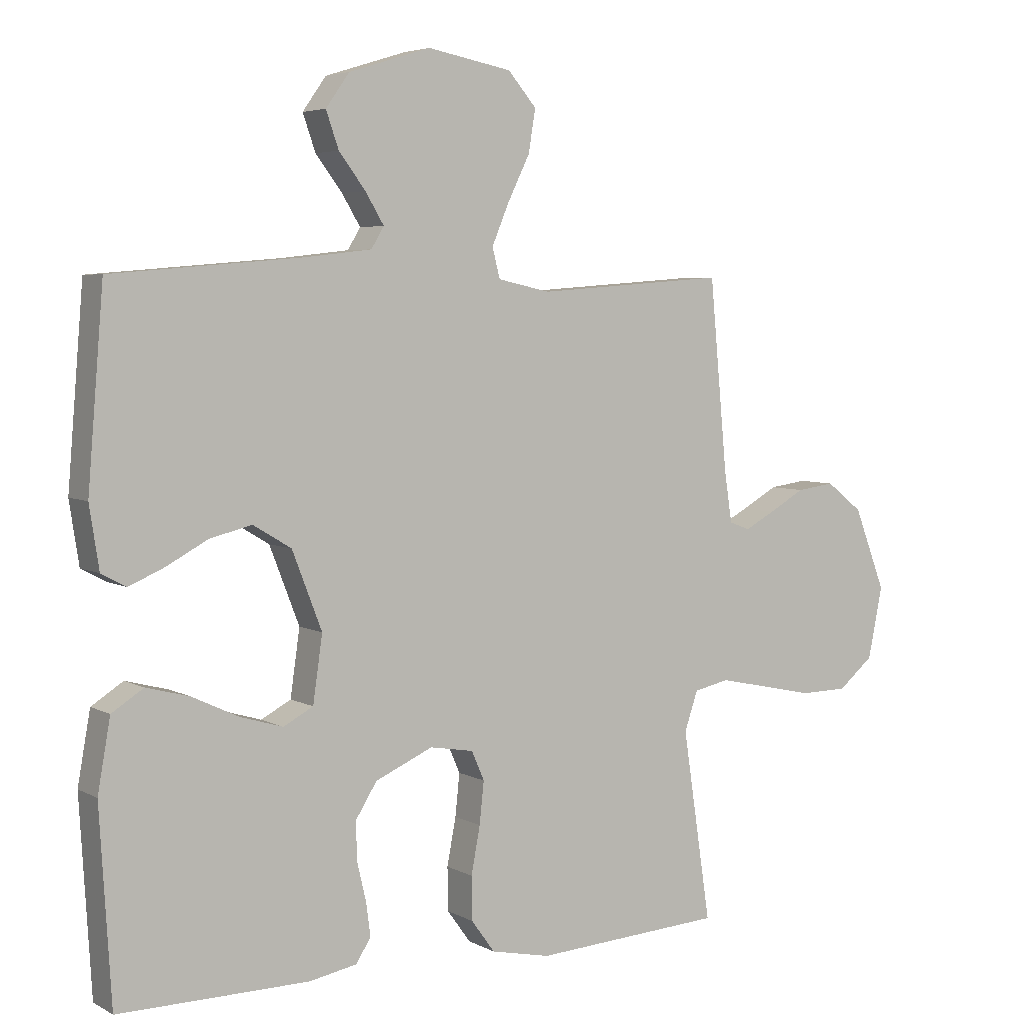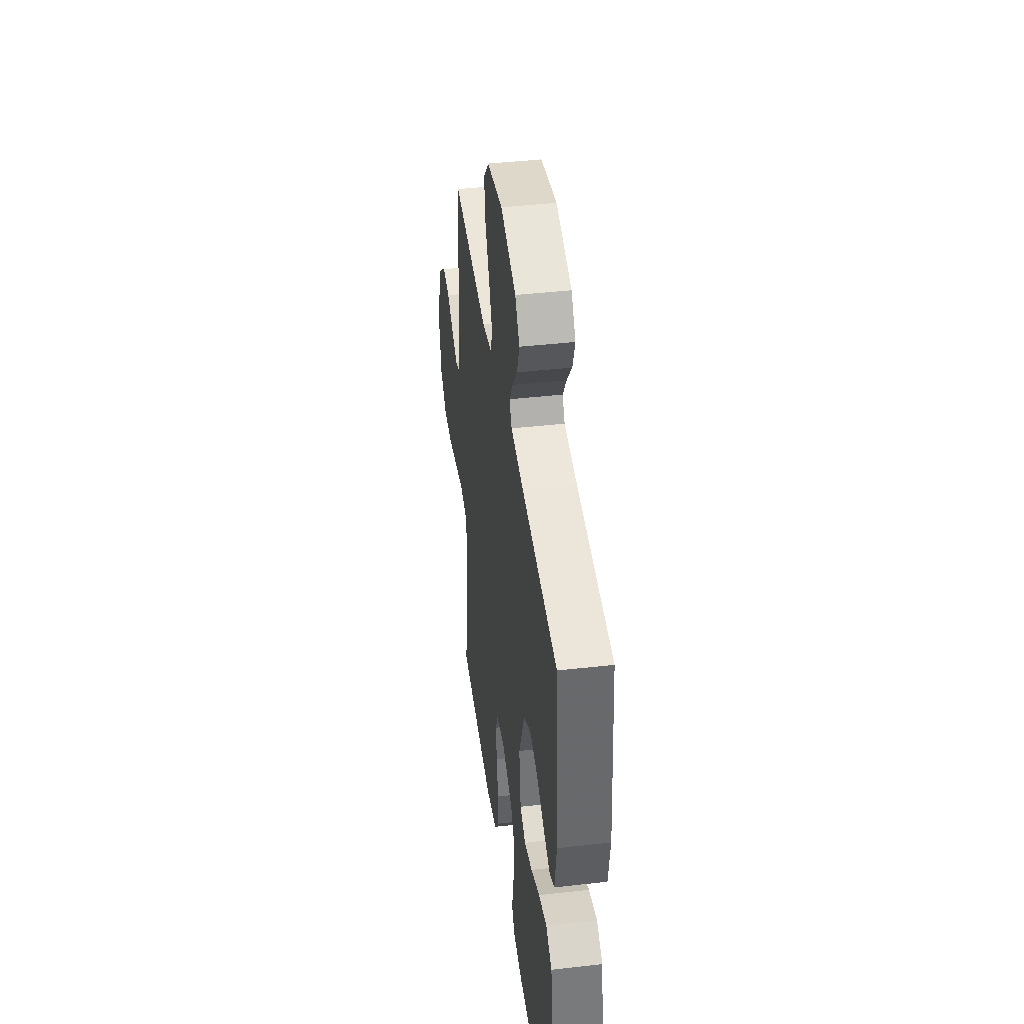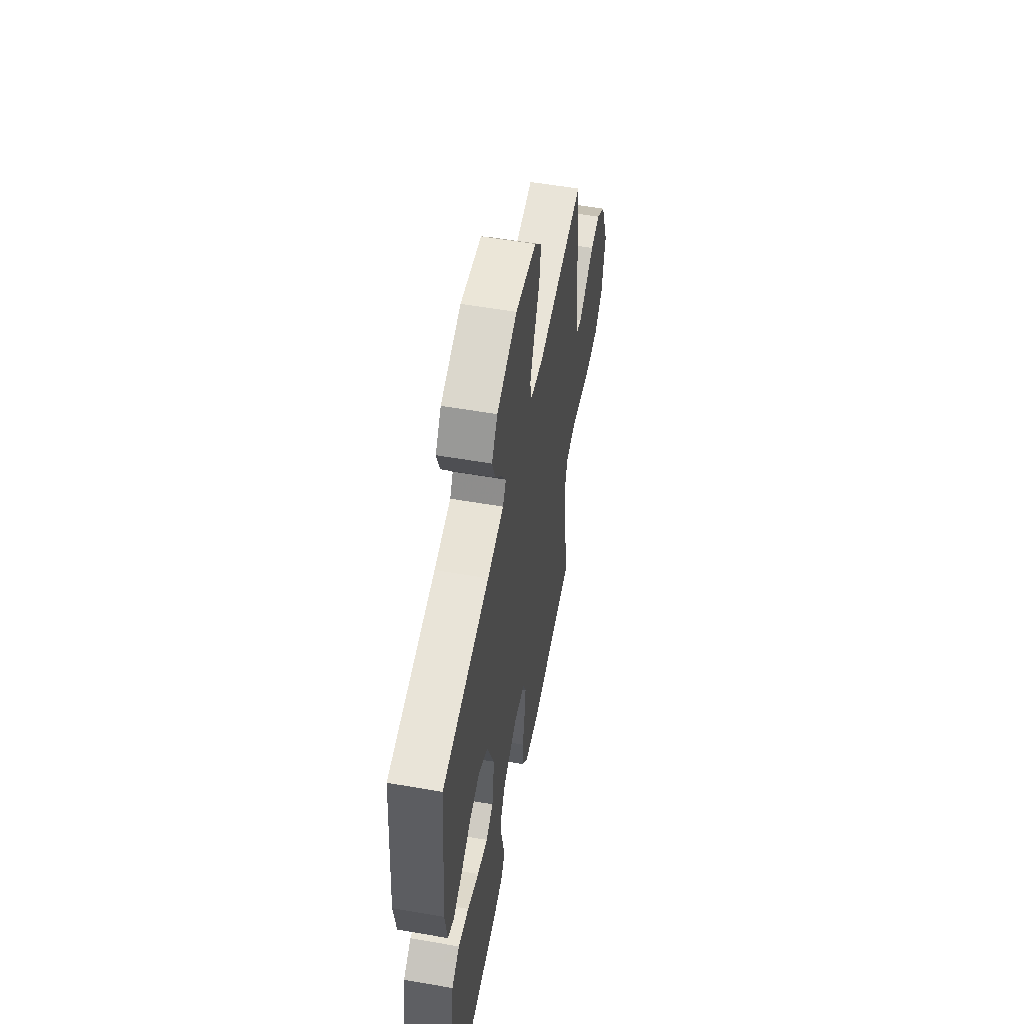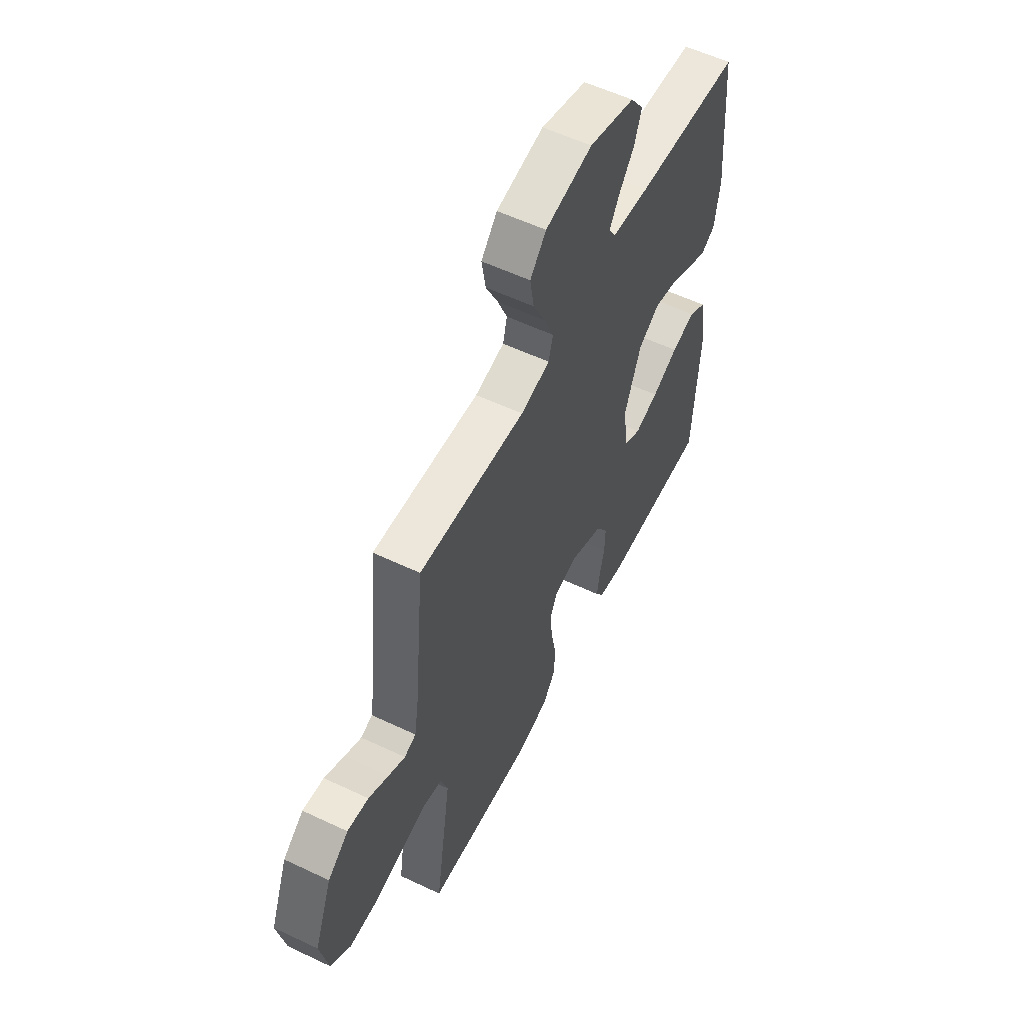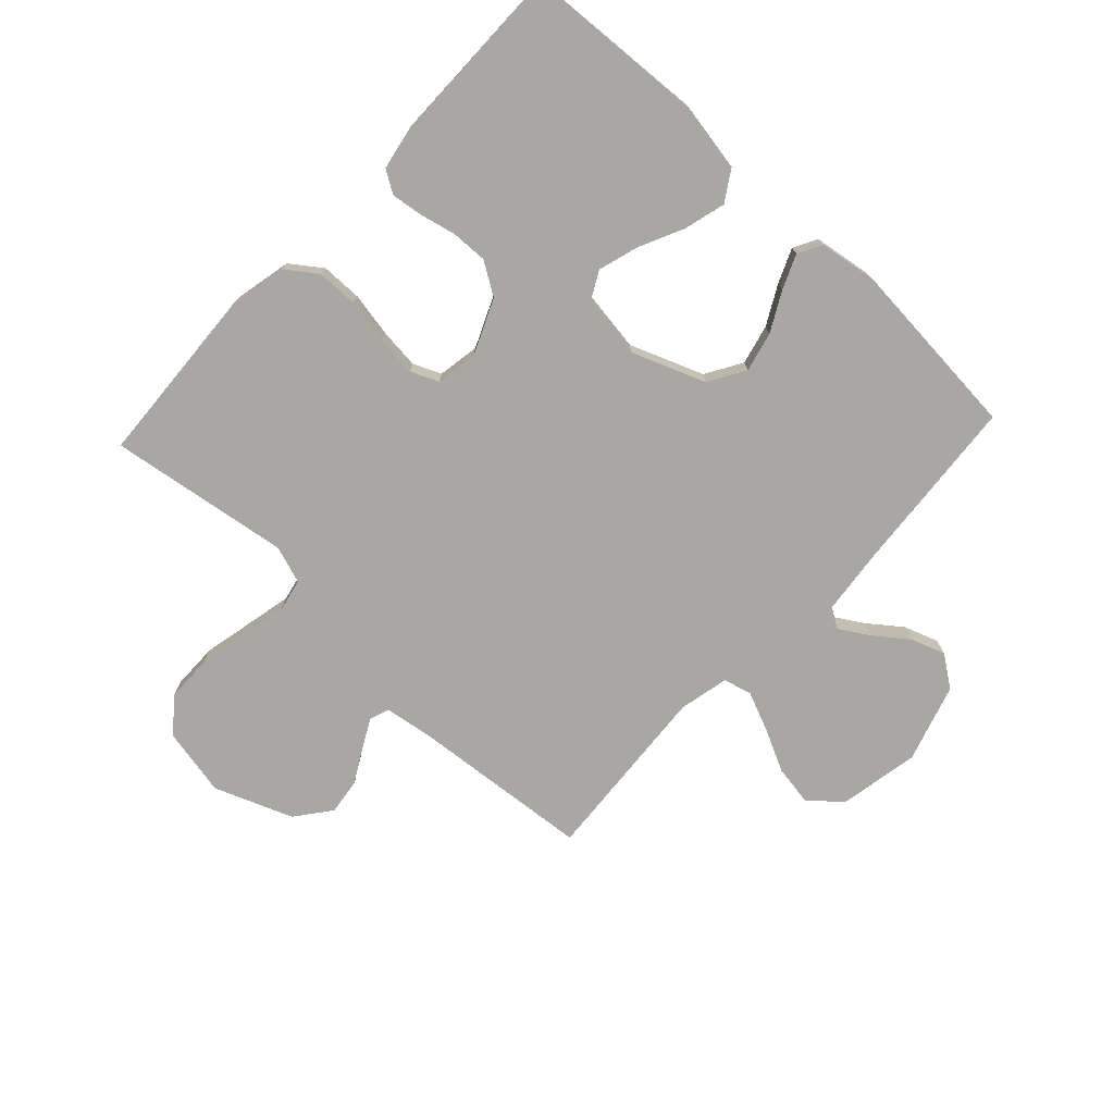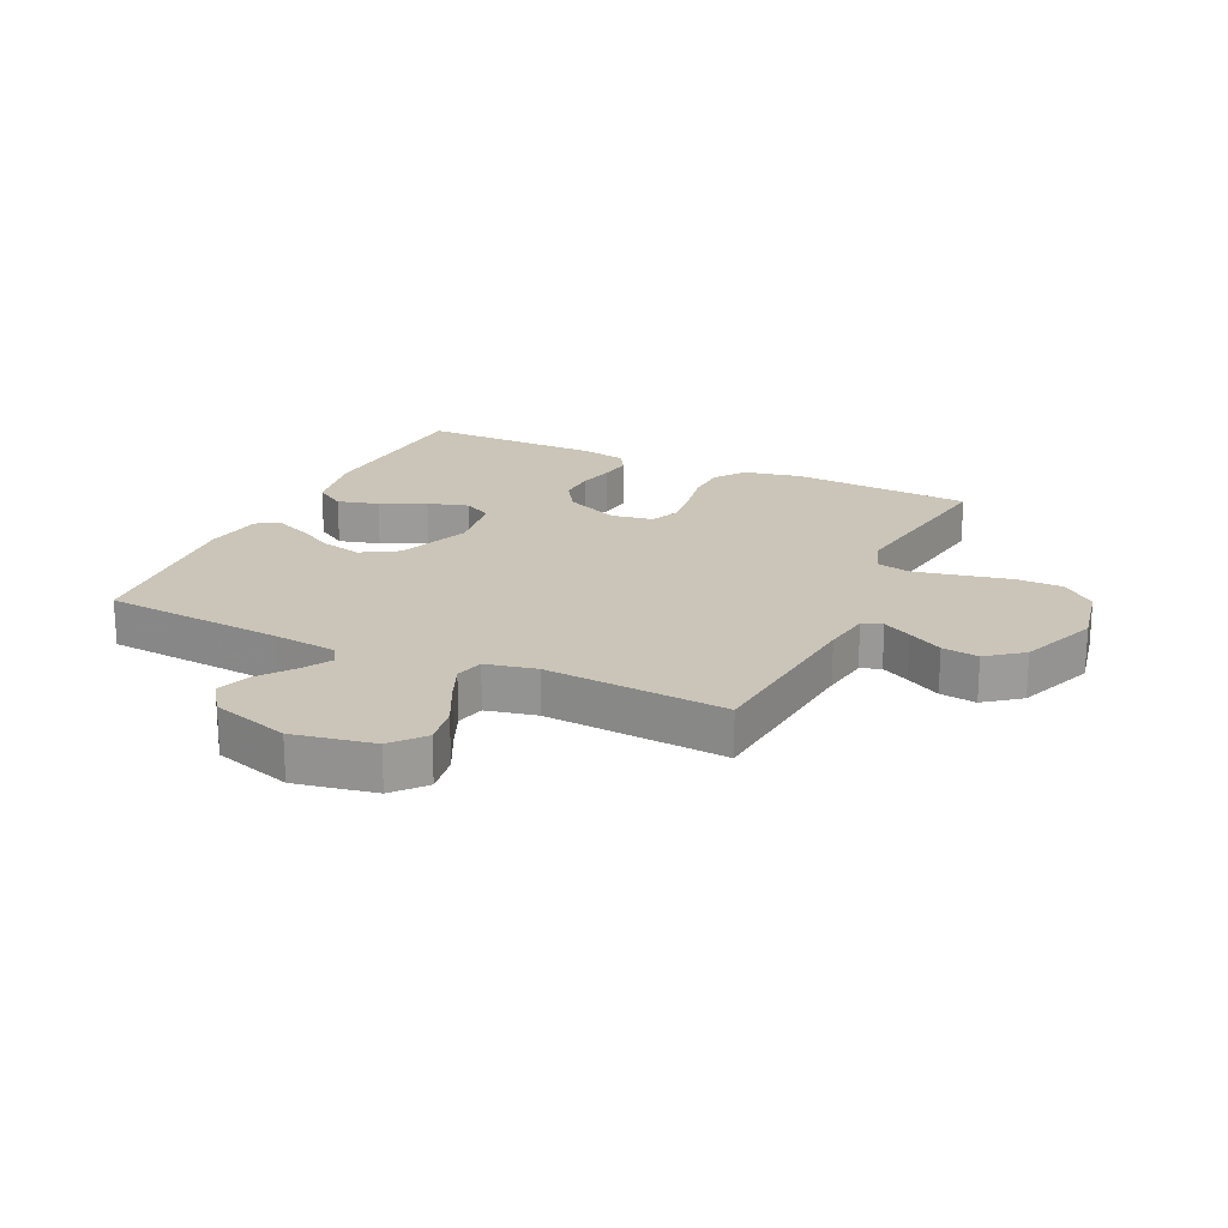
<metadata>
{"format":"obj","ext":"obj","renderer":"f3d","projection":"perspective","resolution":1024,"background":"white","views":[{"elev":4.9,"azim":-32.0,"up":"+Z"},{"elev":42.6,"azim":-97.7,"up":"+Z"},{"elev":55.4,"azim":-79.6,"up":"+Z"},{"elev":57.0,"azim":116.3,"up":"+Z"},{"elev":-74.8,"azim":-133.1,"up":"+Y"},{"elev":20.4,"azim":25.1,"up":"+Y"}]}
</metadata>
<code>
v 0.5 0.07 0.5
v 0.528 0.07 0.2
v 0.54 0.07 0.121
v 0.573 0.07 0.109
v 0.62 0.07 0.134
v 0.677 0.07 0.166
v 0.737 0.07 0.174
v 0.795 0.07 0.129
v 0.845 0.07 0
v 0.822 0.07 -0.113
v 0.766 0.07 -0.159
v 0.69 0.07 -0.16
v 0.607 0.07 -0.142
v 0.532 0.07 -0.126
v 0.476 0.07 -0.138
v 0.455 0.07 -0.2
v 0.5 0.07 -0.5
v 0.2 0.07 -0.518
v 0.106 0.07 -0.498
v 0.069 0.07 -0.447
v 0.068 0.07 -0.379
v 0.082 0.07 -0.305
v 0.089 0.07 -0.239
v 0.069 0.07 -0.193
v 0 0.07 -0.181
v -0.091 0.07 -0.221
v -0.125 0.07 -0.275
v -0.123 0.07 -0.335
v -0.109 0.07 -0.395
v -0.102 0.07 -0.447
v -0.125 0.07 -0.484
v -0.2 0.07 -0.498
v -0.5 0.07 -0.5
v -0.518 0.07 -0.2
v -0.498 0.07 -0.088
v -0.448 0.07 -0.056
v -0.38 0.07 -0.074
v -0.306 0.07 -0.109
v -0.239 0.07 -0.129
v -0.192 0.07 -0.104
v -0.177 0.07 0
v -0.224 0.07 0.121
v -0.284 0.07 0.157
v -0.35 0.07 0.141
v -0.415 0.07 0.106
v -0.471 0.07 0.082
v -0.51 0.07 0.103
v -0.525 0.07 0.2
v -0.5 0.07 0.5
v -0.2 0.07 0.525
v -0.095 0.07 0.537
v -0.075 0.07 0.57
v -0.104 0.07 0.618
v -0.146 0.07 0.673
v -0.166 0.07 0.73
v -0.129 0.07 0.782
v 0 0.07 0.822
v 0.133 0.07 0.797
v 0.178 0.07 0.745
v 0.167 0.07 0.678
v 0.132 0.07 0.607
v 0.105 0.07 0.543
v 0.117 0.07 0.496
v 0.2 0.07 0.478
v 0.5 0 0.5
v 0.528 0 0.2
v 0.54 0 0.121
v 0.573 0 0.109
v 0.62 0 0.134
v 0.677 0 0.166
v 0.737 0 0.174
v 0.795 0 0.129
v 0.845 0 0
v 0.822 0 -0.113
v 0.766 0 -0.159
v 0.69 0 -0.16
v 0.607 0 -0.142
v 0.532 0 -0.126
v 0.476 0 -0.138
v 0.455 0 -0.2
v 0.5 0 -0.5
v 0.2 0 -0.518
v 0.106 0 -0.498
v 0.069 0 -0.447
v 0.068 0 -0.379
v 0.082 0 -0.305
v 0.089 0 -0.239
v 0.069 0 -0.193
v 0 0 -0.181
v -0.091 0 -0.221
v -0.125 0 -0.275
v -0.123 0 -0.335
v -0.109 0 -0.395
v -0.102 0 -0.447
v -0.125 0 -0.484
v -0.2 0 -0.498
v -0.5 0 -0.5
v -0.518 0 -0.2
v -0.498 0 -0.088
v -0.448 0 -0.056
v -0.38 0 -0.074
v -0.306 0 -0.109
v -0.239 0 -0.129
v -0.192 0 -0.104
v -0.177 0 0
v -0.224 0 0.121
v -0.284 0 0.157
v -0.35 0 0.141
v -0.415 0 0.106
v -0.471 0 0.082
v -0.51 0 0.103
v -0.525 0 0.2
v -0.5 0 0.5
v -0.2 0 0.525
v -0.095 0 0.537
v -0.075 0 0.57
v -0.104 0 0.618
v -0.146 0 0.673
v -0.166 0 0.73
v -0.129 0 0.782
v 0 0 0.822
v 0.133 0 0.797
v 0.178 0 0.745
v 0.167 0 0.678
v 0.132 0 0.607
v 0.105 0 0.543
v 0.117 0 0.496
v 0.2 0 0.478
f 59 60 61
f 58 59 61
f 57 58 61
f 56 57 61
f 55 56 61
f 54 55 61
f 53 54 61
f 52 53 61 62
f 51 52 62 63
f 48 49 50
f 47 48 50
f 46 47 50
f 45 46 50
f 44 45 50
f 51 63 64
f 50 51 64
f 44 50 64
f 43 44 64
f 36 37 38
f 35 36 38
f 34 35 38
f 33 34 38
f 32 33 38
f 31 32 38
f 30 31 38
f 29 30 38
f 28 29 38
f 27 28 38 39
f 26 27 39 40
f 20 21 22
f 19 20 22
f 18 19 22
f 17 18 22
f 16 17 22
f 15 16 22 23
f 11 12 13
f 10 11 13
f 9 10 13
f 8 9 13
f 7 8 13
f 6 7 13
f 5 6 13
f 4 5 13 14
f 3 4 14 15
f 64 1 2
f 43 64 2
f 42 43 2
f 25 26 40 41
f 2 3 15
f 42 2 15
f 41 42 15
f 25 41 15
f 24 25 15
f 15 23 24
f 125 124 123
f 125 123 122
f 125 122 121
f 125 121 120
f 125 120 119
f 125 119 118
f 125 118 117
f 126 125 117 116
f 127 126 116 115
f 114 113 112
f 114 112 111
f 114 111 110
f 114 110 109
f 114 109 108
f 128 127 115
f 128 115 114
f 128 114 108
f 128 108 107
f 102 101 100
f 102 100 99
f 102 99 98
f 102 98 97
f 102 97 96
f 102 96 95
f 102 95 94
f 102 94 93
f 102 93 92
f 103 102 92 91
f 104 103 91 90
f 86 85 84
f 86 84 83
f 86 83 82
f 86 82 81
f 86 81 80
f 87 86 80 79
f 77 76 75
f 77 75 74
f 77 74 73
f 77 73 72
f 77 72 71
f 77 71 70
f 77 70 69
f 78 77 69 68
f 79 78 68 67
f 66 65 128
f 66 128 107
f 66 107 106
f 105 104 90 89
f 79 67 66
f 79 66 106
f 79 106 105
f 79 105 89
f 79 89 88
f 88 87 79
f 1 65 66 2
f 2 66 67 3
f 3 67 68 4
f 4 68 69 5
f 5 69 70 6
f 6 70 71 7
f 7 71 72 8
f 8 72 73 9
f 9 73 74 10
f 10 74 75 11
f 11 75 76 12
f 12 76 77 13
f 13 77 78 14
f 14 78 79 15
f 15 79 80 16
f 16 80 81 17
f 17 81 82 18
f 18 82 83 19
f 19 83 84 20
f 20 84 85 21
f 21 85 86 22
f 22 86 87 23
f 23 87 88 24
f 24 88 89 25
f 25 89 90 26
f 26 90 91 27
f 27 91 92 28
f 28 92 93 29
f 29 93 94 30
f 30 94 95 31
f 31 95 96 32
f 32 96 97 33
f 33 97 98 34
f 34 98 99 35
f 35 99 100 36
f 36 100 101 37
f 37 101 102 38
f 38 102 103 39
f 39 103 104 40
f 40 104 105 41
f 41 105 106 42
f 42 106 107 43
f 43 107 108 44
f 44 108 109 45
f 45 109 110 46
f 46 110 111 47
f 47 111 112 48
f 48 112 113 49
f 49 113 114 50
f 50 114 115 51
f 51 115 116 52
f 52 116 117 53
f 53 117 118 54
f 54 118 119 55
f 55 119 120 56
f 56 120 121 57
f 57 121 122 58
f 58 122 123 59
f 59 123 124 60
f 60 124 125 61
f 61 125 126 62
f 62 126 127 63
f 63 127 128 64
f 64 128 65 1

</code>
